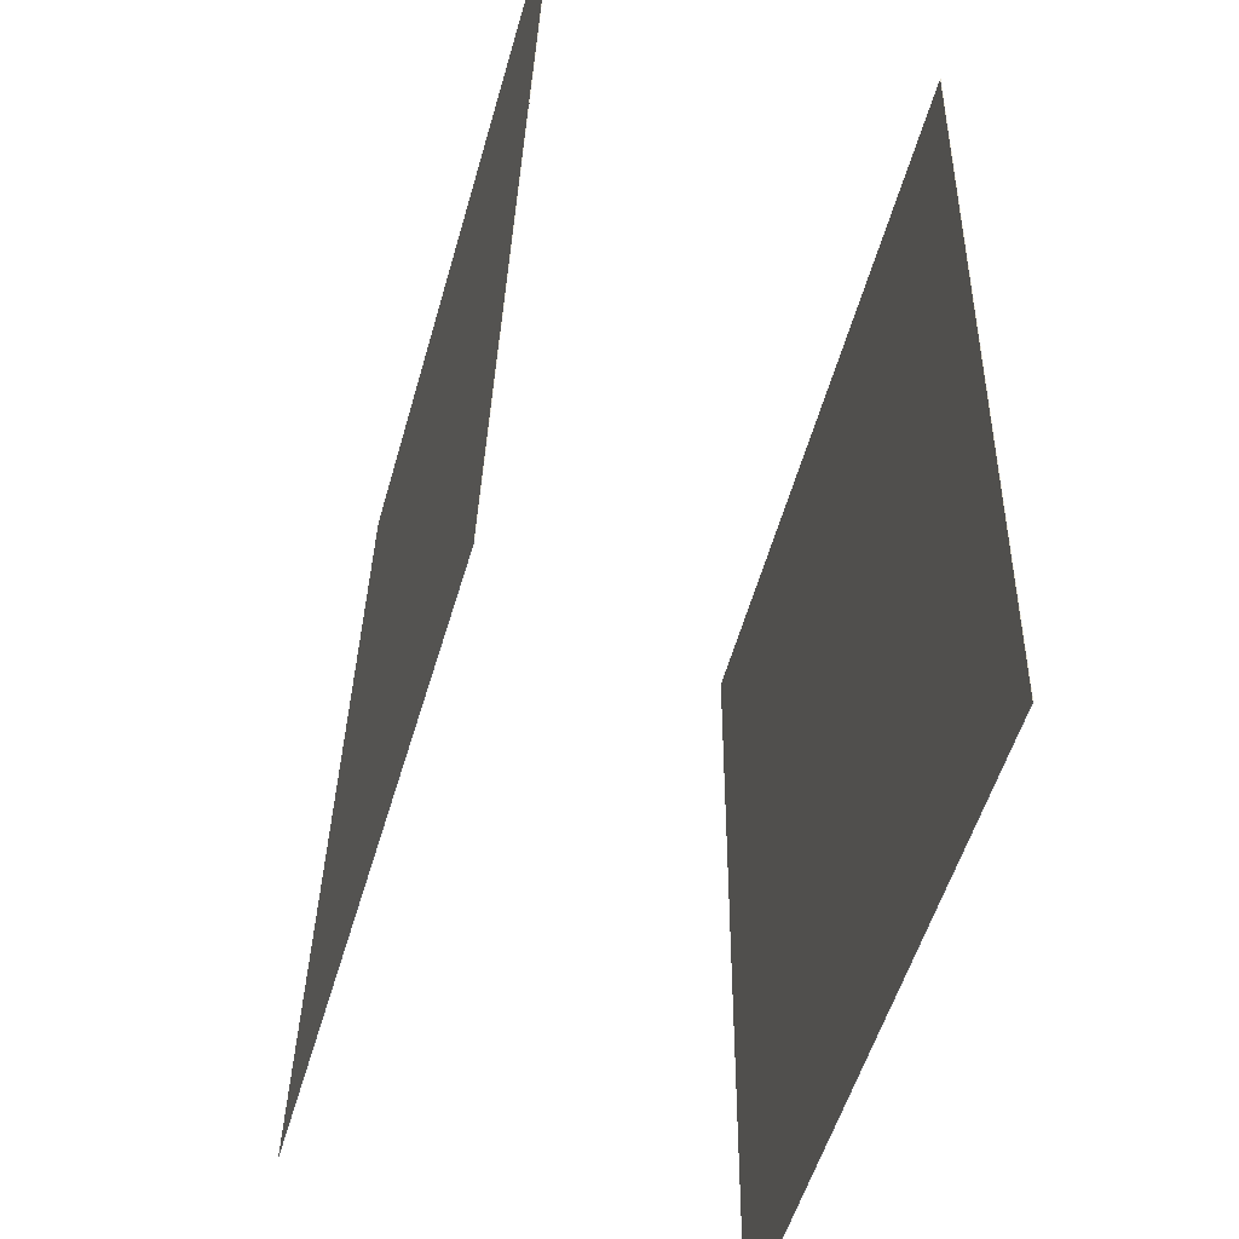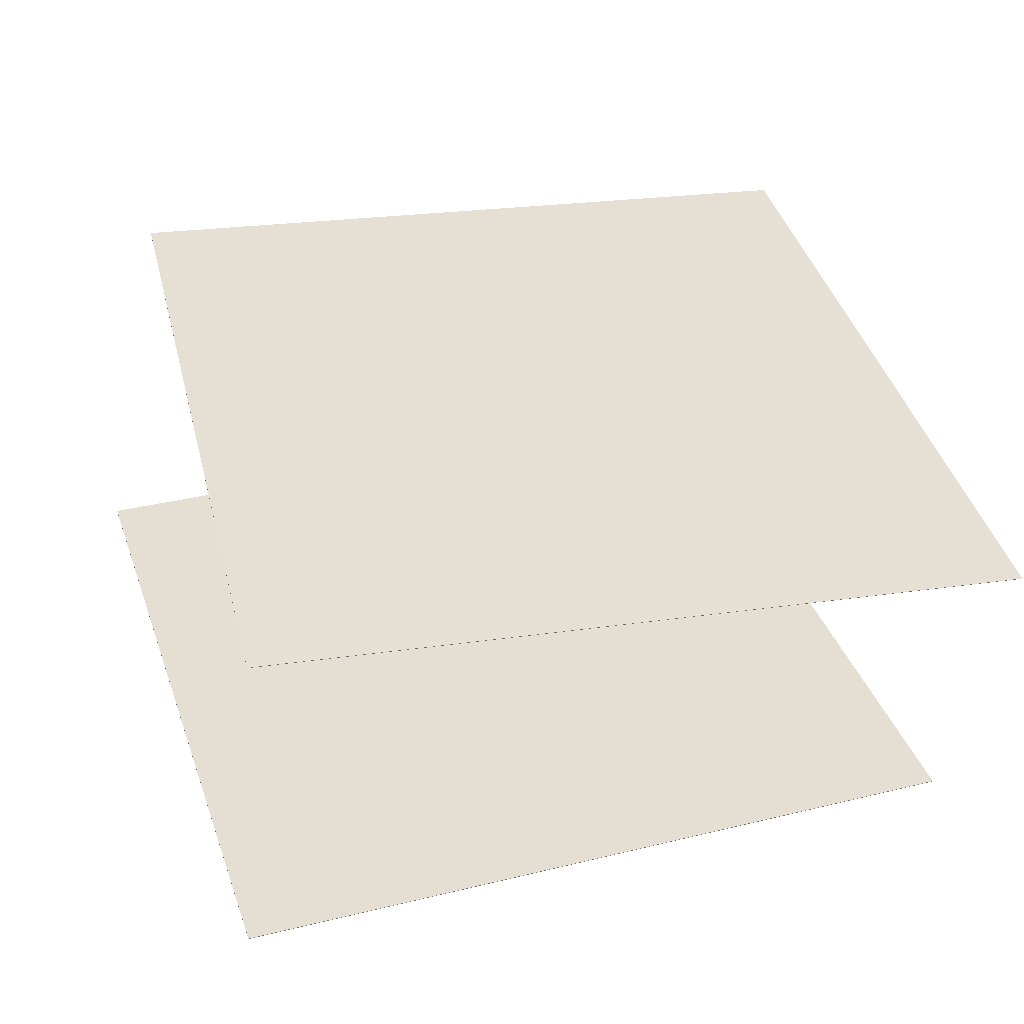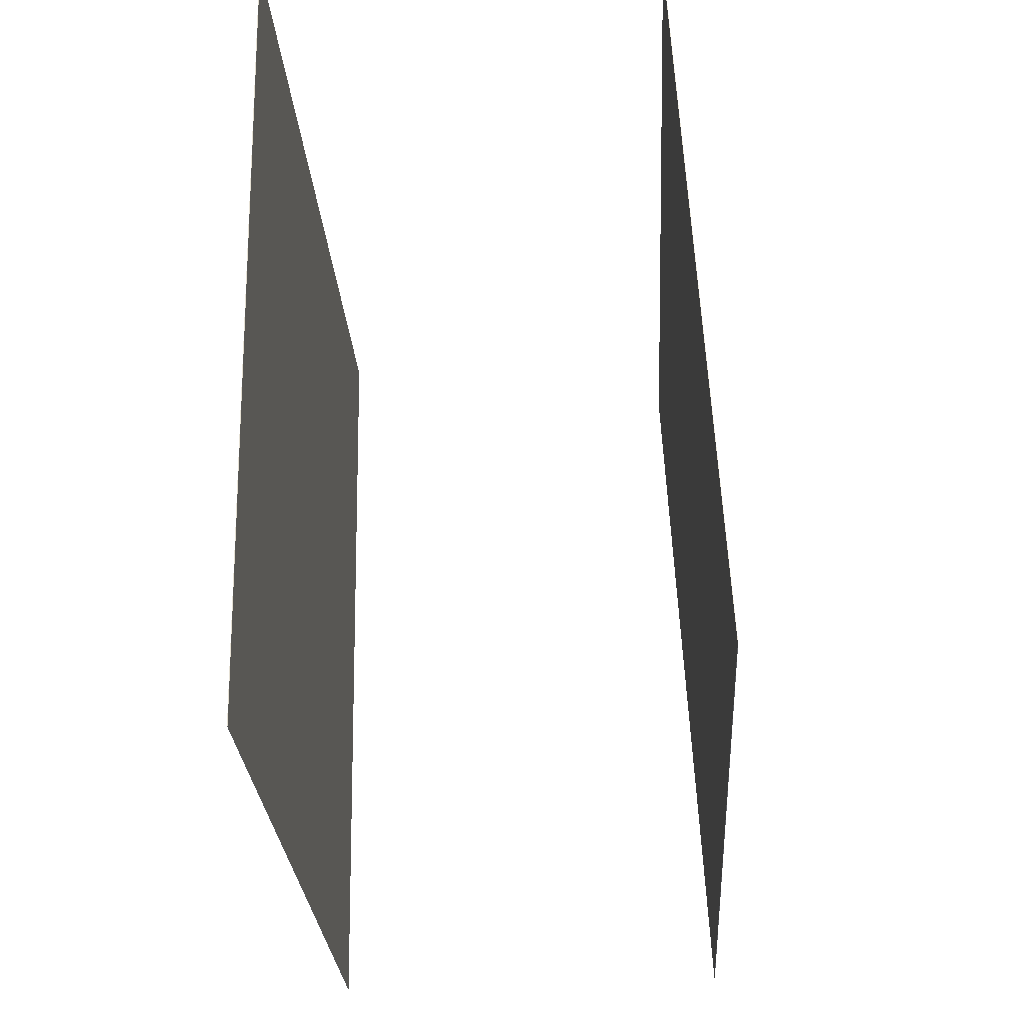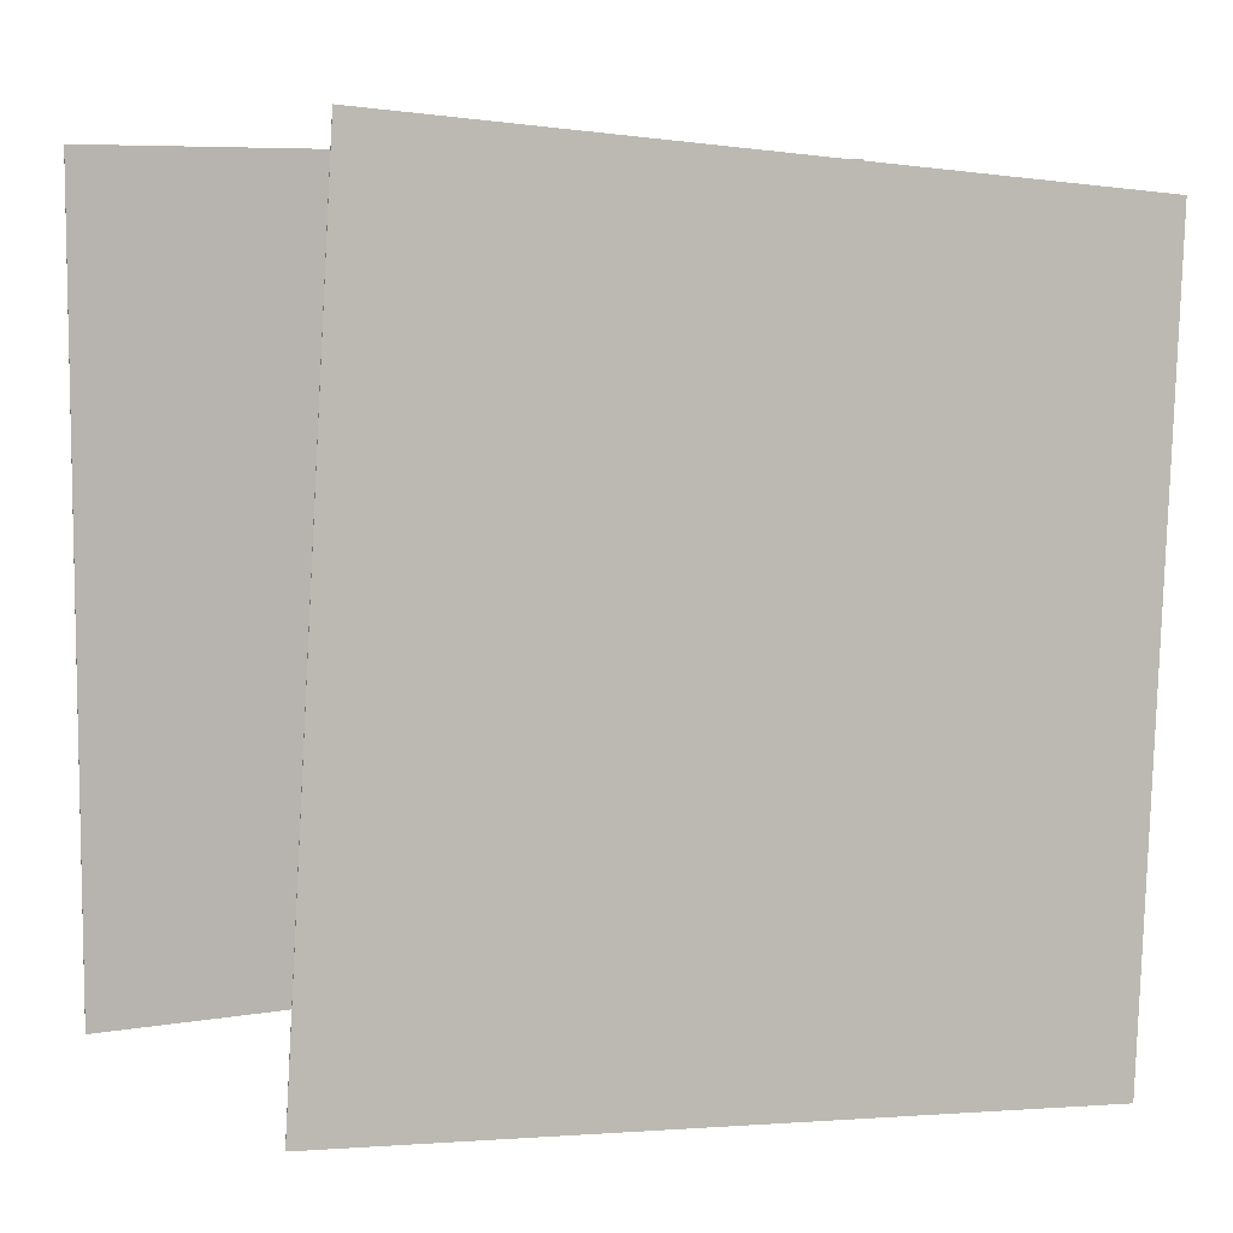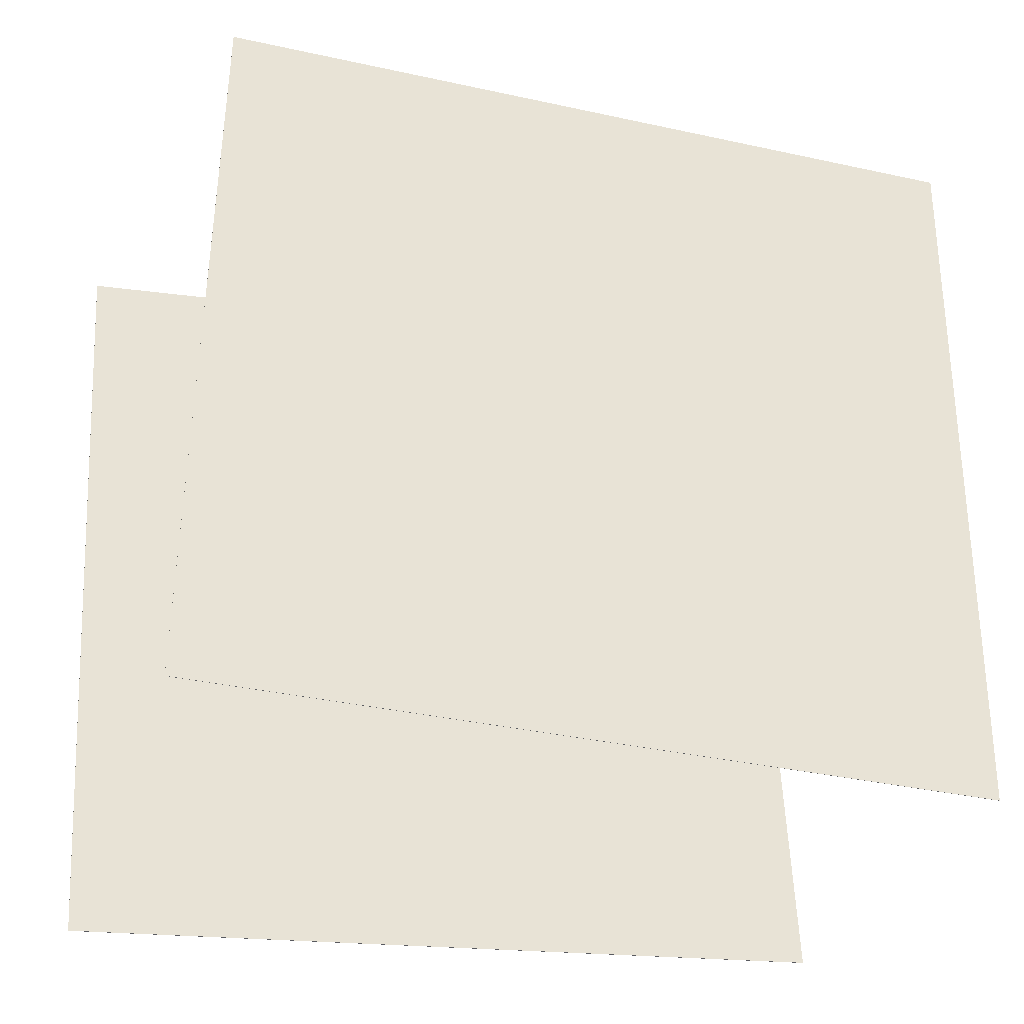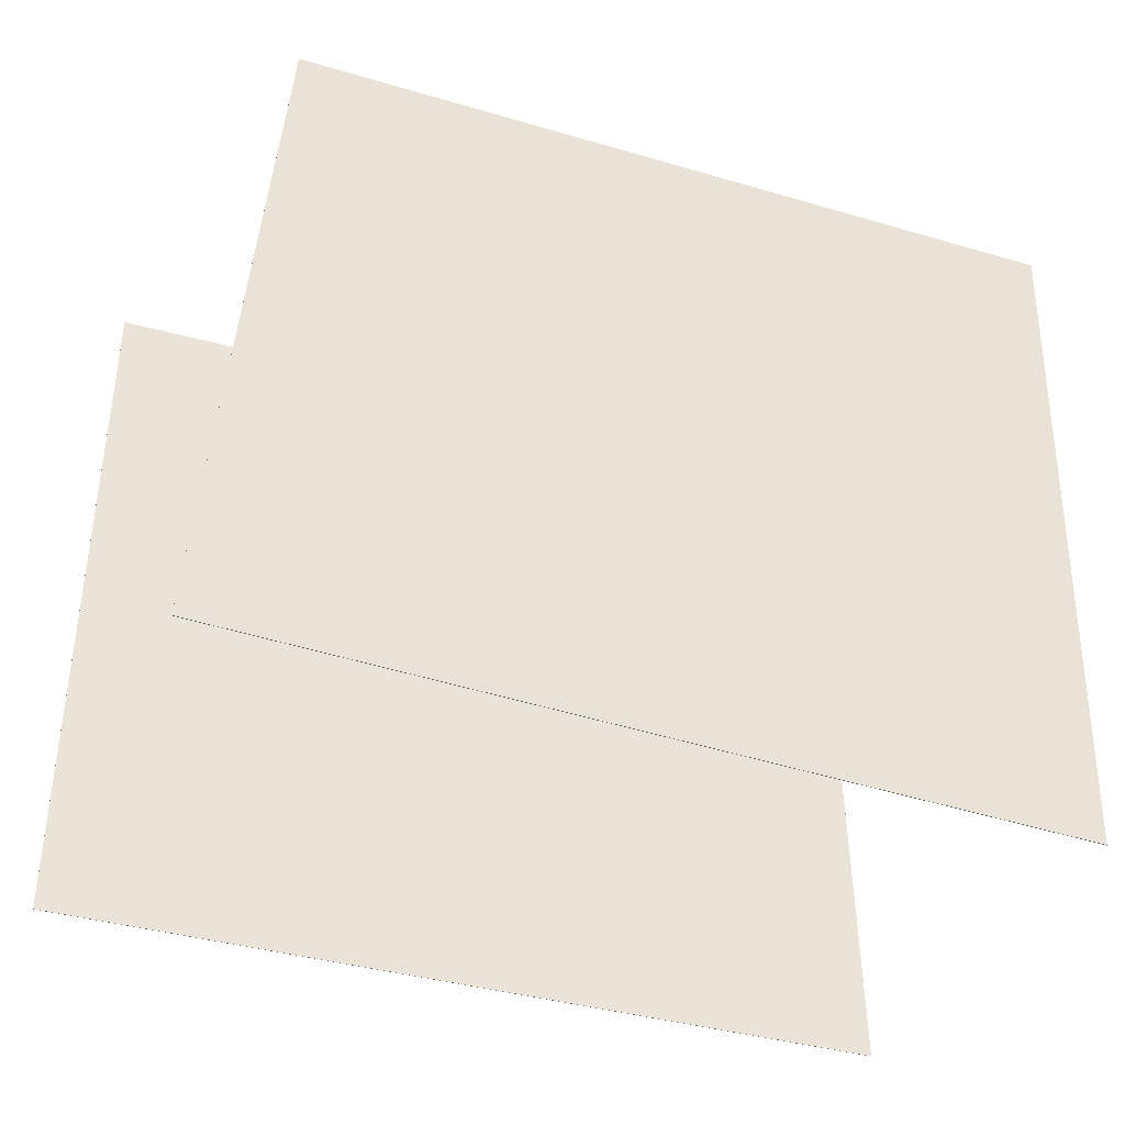
<metadata>
{"format":"obj","ext":"obj","renderer":"f3d","projection":"perspective","resolution":1024,"background":"white","views":[{"elev":-43.9,"azim":-102.3,"up":"+Z"},{"elev":36.0,"azim":-105.3,"up":"+Y"},{"elev":-29.9,"azim":94.8,"up":"+Z"},{"elev":3.4,"azim":-24.4,"up":"+Z"},{"elev":-30.9,"azim":166.3,"up":"+Z"},{"elev":-46.8,"azim":-15.8,"up":"+Z"}]}
</metadata>
<code>
v -0.4734 -0.3168 -0.481
v -0.423 -0.3264 0.5147
v 0.5078 -0.3008 -0.5305
v 0.5582 -0.3104 0.4653
v -0.4733 -0.3175 -0.481
v -0.423 -0.327 0.5147
v 0.5079 -0.3015 -0.5305
v 0.5582 -0.311 0.4653
f 1.0 7.0 5.0
f 1.0 3.0 7.0
f 1.0 4.0 3.0
f 1.0 2.0 4.0
f 3.0 8.0 7.0
f 3.0 4.0 8.0
f 5.0 7.0 8.0
f 5.0 8.0 6.0
f 1.0 5.0 6.0
f 1.0 6.0 2.0
f 2.0 6.0 8.0
f 2.0 8.0 4.0
v -0.5392 0.194 -0.4576
v -0.5641 0.1444 0.5154
v -0.5392 0.1945 -0.4575
v -0.5641 0.1448 0.5154
v 0.4565 0.2309 -0.4302
v 0.4316 0.1813 0.5428
v 0.4565 0.2313 -0.4301
v 0.4315 0.1817 0.5428
f 9.0 15.0 13.0
f 9.0 11.0 15.0
f 9.0 12.0 11.0
f 9.0 10.0 12.0
f 11.0 16.0 15.0
f 11.0 12.0 16.0
f 13.0 15.0 16.0
f 13.0 16.0 14.0
f 9.0 13.0 14.0
f 9.0 14.0 10.0
f 10.0 14.0 16.0
f 10.0 16.0 12.0

</code>
